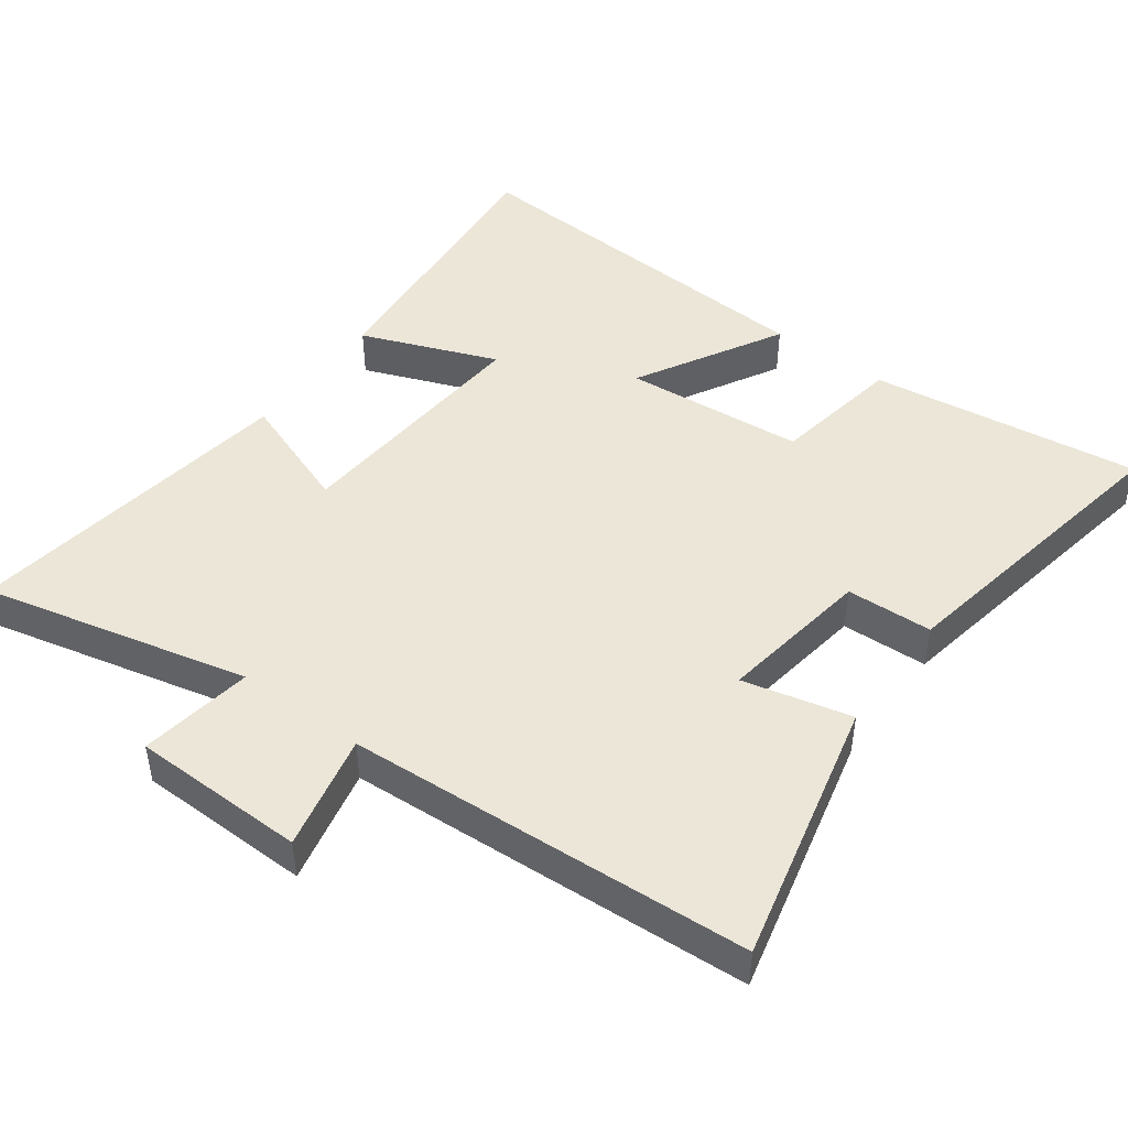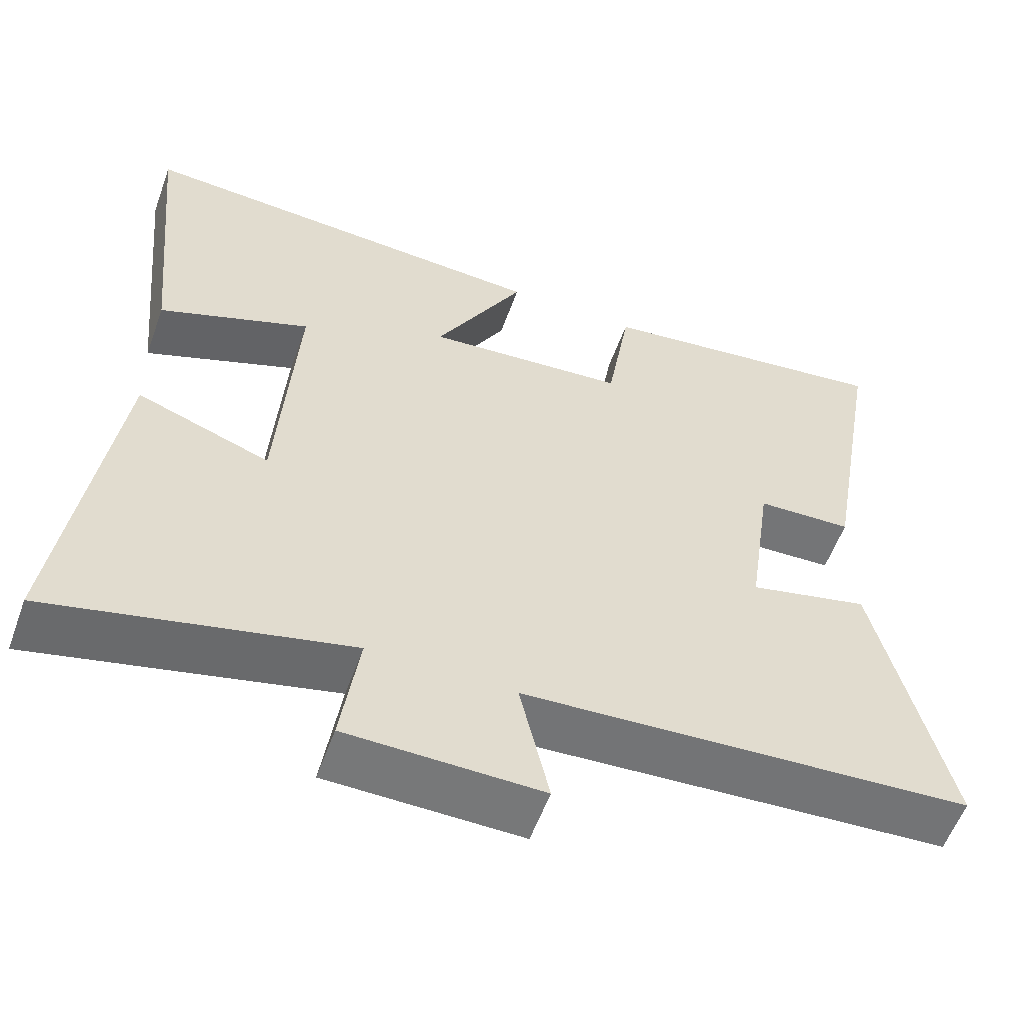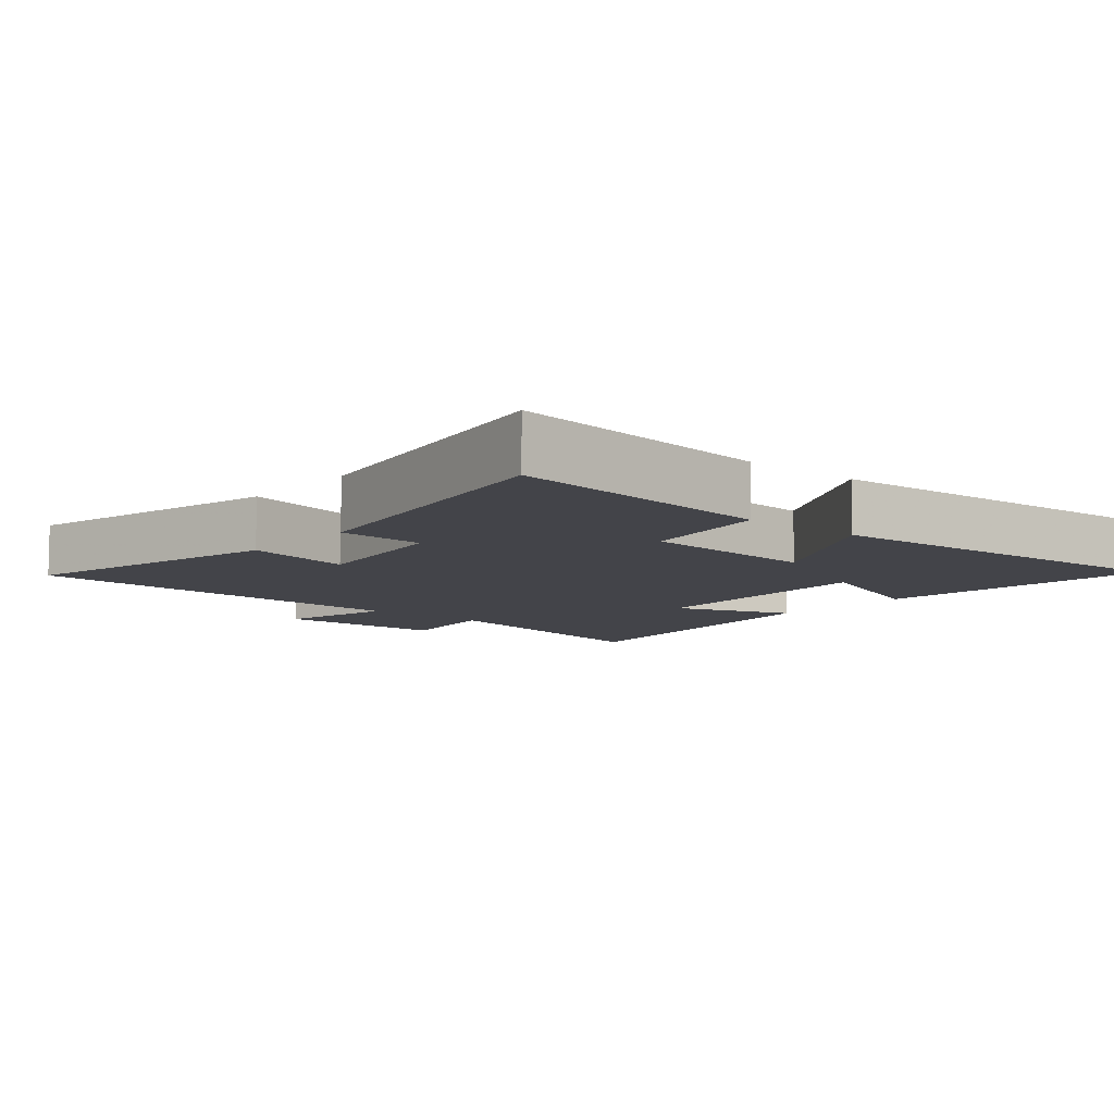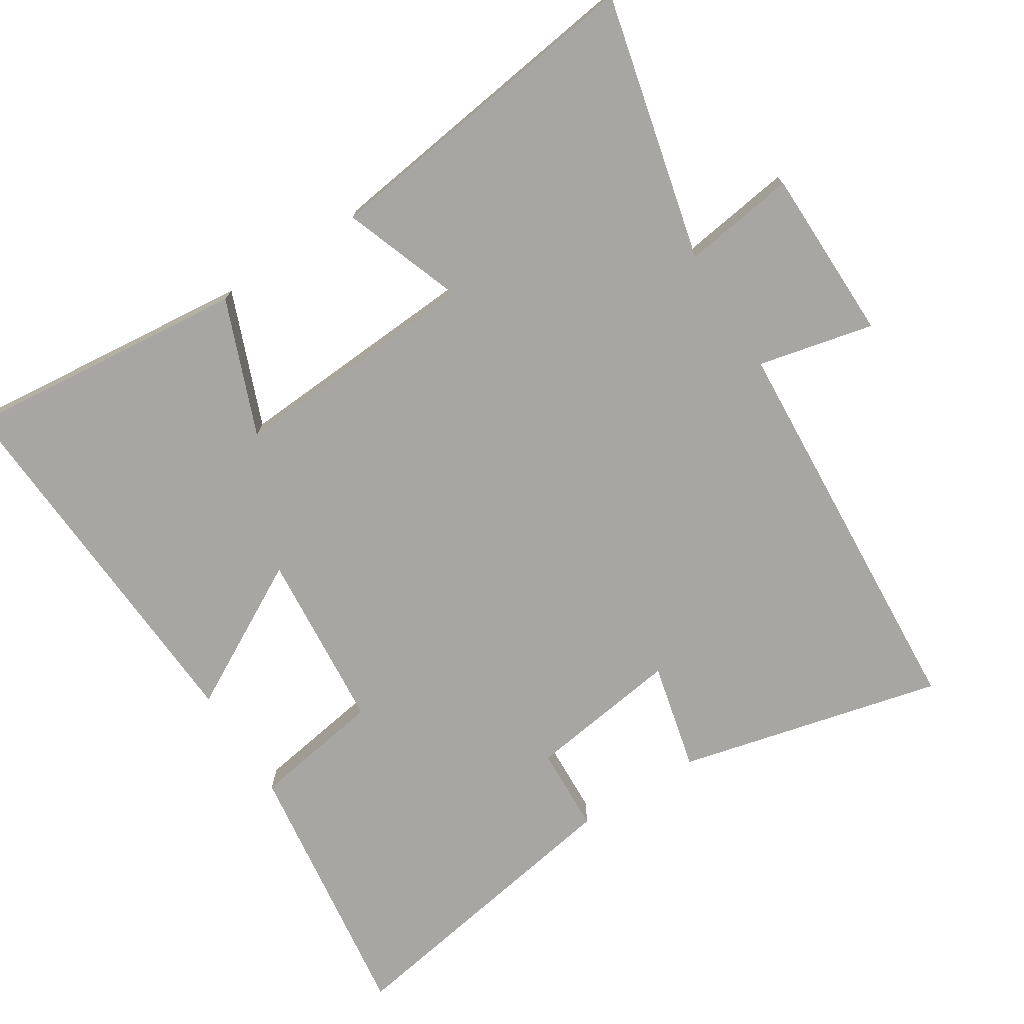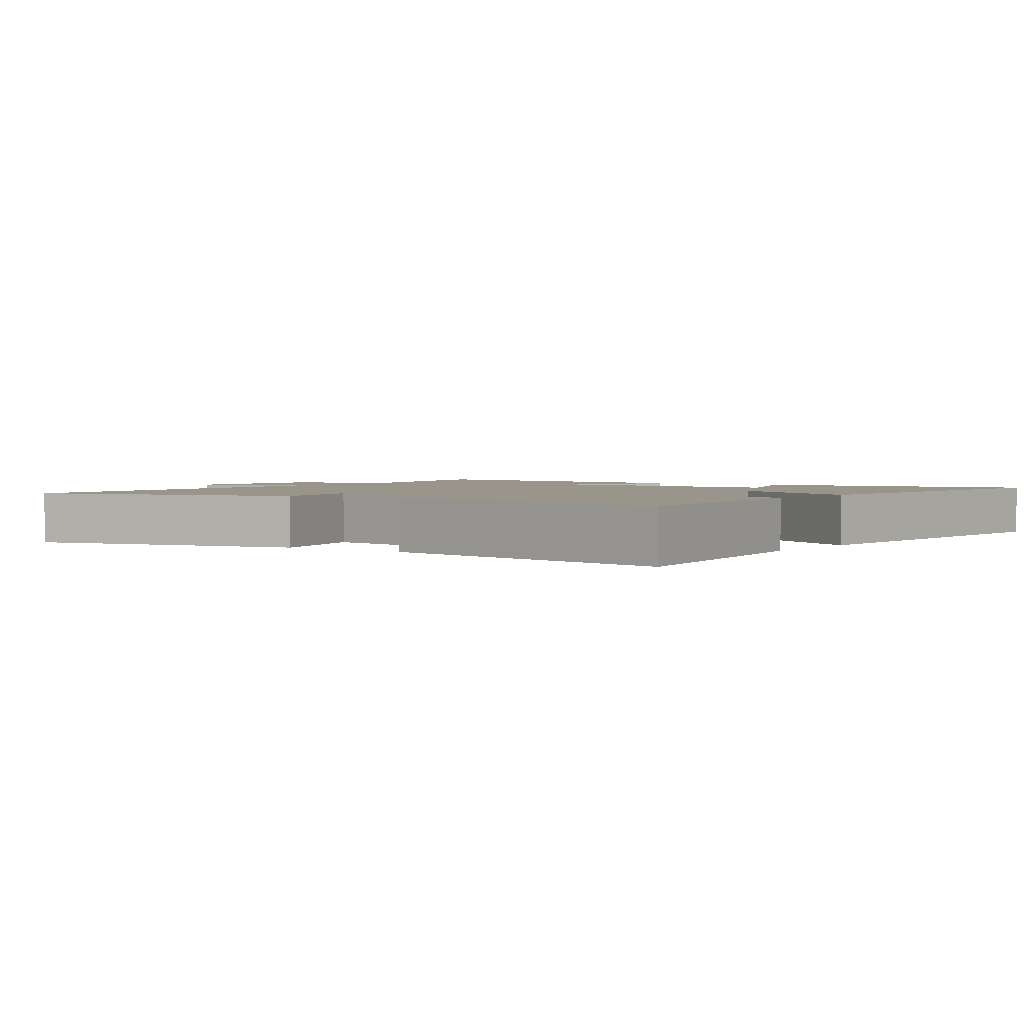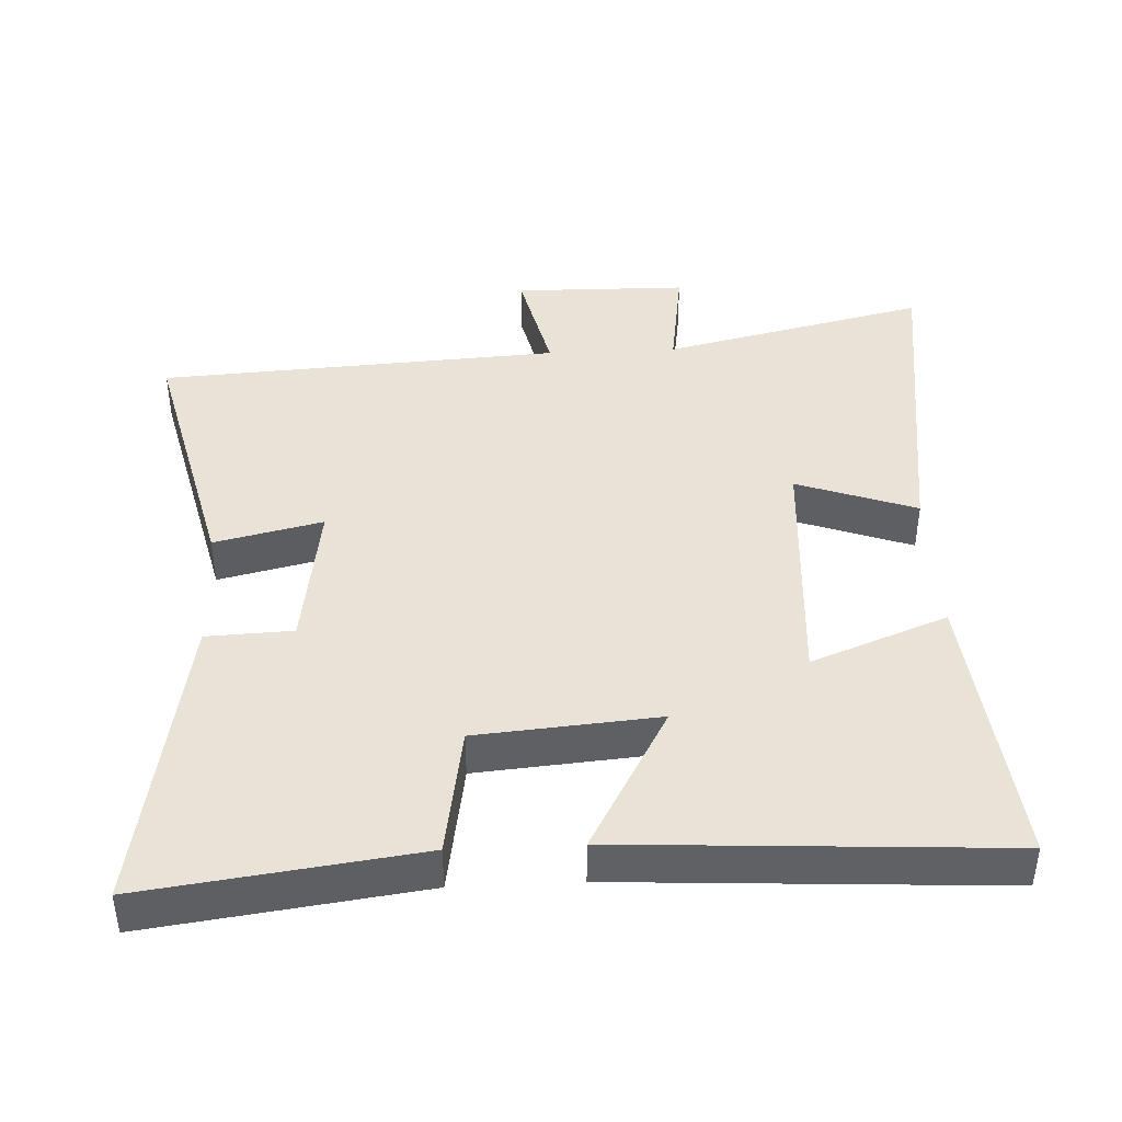
<metadata>
{"format":"obj","ext":"obj","renderer":"f3d","projection":"perspective","resolution":1024,"background":"white","views":[{"elev":46.2,"azim":-143.5,"up":"+Y"},{"elev":-57.1,"azim":160.1,"up":"+Z"},{"elev":-8.4,"azim":-40.2,"up":"+Y"},{"elev":-74.0,"azim":122.3,"up":"+Y"},{"elev":2.0,"azim":-54.5,"up":"+Y"},{"elev":41.7,"azim":-2.8,"up":"+Y"}]}
</metadata>
<code>
v 0.567 0.07 -0.591
v 0.182 0.07 -0.5
v 0.206 0.07 -0.664
v -0.046 0.07 -0.668
v -0.008 0.07 -0.5
v -0.592 0.07 -0.465
v -0.5 0.07 -0.081
v -0.343 0.07 -0.118
v -0.375 0.07 0.104
v -0.5 0.07 0.109
v -0.577 0.07 0.552
v -0.184 0.07 0.5
v -0.153 0.07 0.31
v 0.109 0.07 0.288
v -0.008 0.07 0.5
v 0.541 0.07 0.533
v 0.5 0.07 0.12
v 0.303 0.07 0.197
v 0.327 0.07 -0.169
v 0.5 0.07 -0.106
v 0.567 0 -0.591
v 0.182 0 -0.5
v 0.206 0 -0.664
v -0.046 0 -0.668
v -0.008 0 -0.5
v -0.592 0 -0.465
v -0.5 0 -0.081
v -0.343 0 -0.118
v -0.375 0 0.104
v -0.5 0 0.109
v -0.577 0 0.552
v -0.184 0 0.5
v -0.153 0 0.31
v 0.109 0 0.288
v -0.008 0 0.5
v 0.541 0 0.533
v 0.5 0 0.12
v 0.303 0 0.197
v 0.327 0 -0.169
v 0.5 0 -0.106
f 19 20 1 2
f 18 19 2
f 16 17 18
f 15 16 18
f 14 15 18
f 13 14 18 2
f 11 12 13
f 10 11 13
f 9 10 13
f 13 2 3
f 9 13 3
f 8 9 3
f 5 6 7 8
f 5 8 3
f 3 4 5
f 22 21 40 39
f 22 39 38
f 38 37 36
f 38 36 35
f 38 35 34
f 22 38 34 33
f 33 32 31
f 33 31 30
f 33 30 29
f 23 22 33
f 23 33 29
f 23 29 28
f 28 27 26 25
f 23 28 25
f 25 24 23
f 1 21 22 2
f 2 22 23 3
f 3 23 24 4
f 4 24 25 5
f 5 25 26 6
f 6 26 27 7
f 7 27 28 8
f 8 28 29 9
f 9 29 30 10
f 10 30 31 11
f 11 31 32 12
f 12 32 33 13
f 13 33 34 14
f 14 34 35 15
f 15 35 36 16
f 16 36 37 17
f 17 37 38 18
f 18 38 39 19
f 19 39 40 20
f 20 40 21 1

</code>
